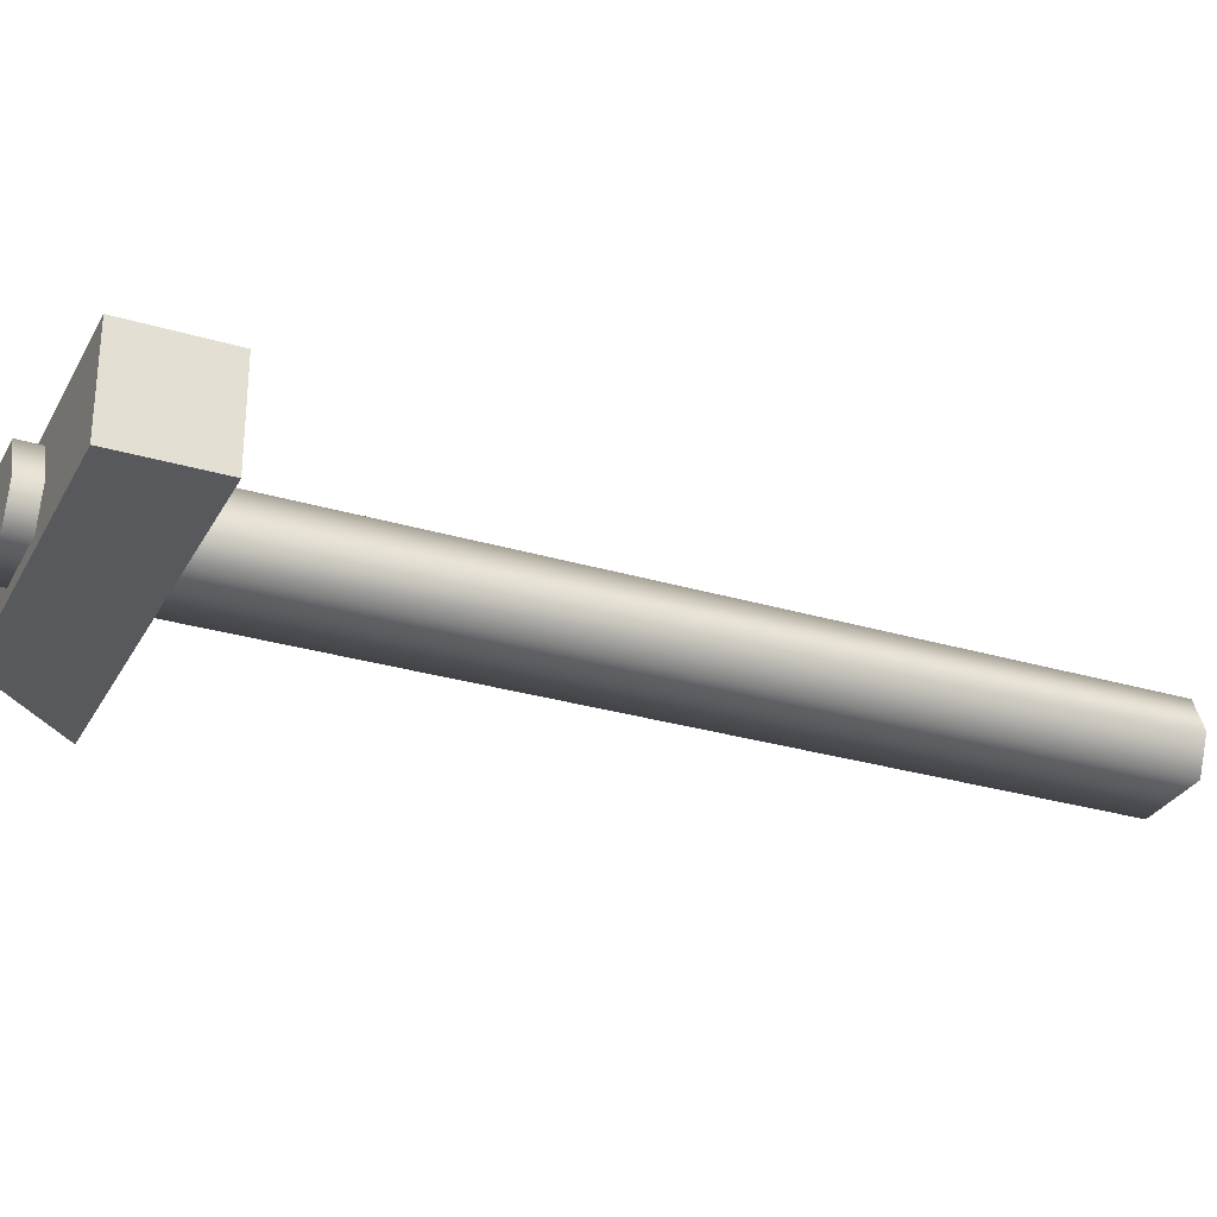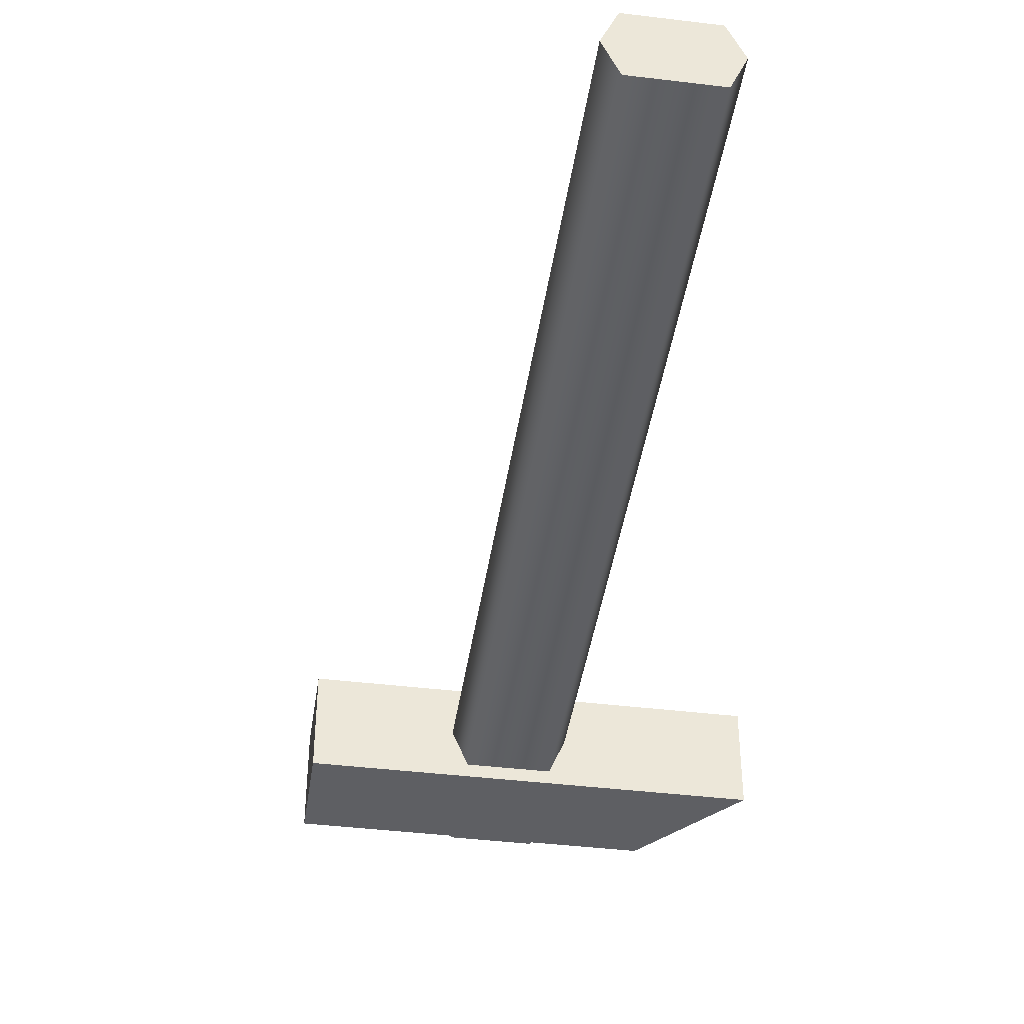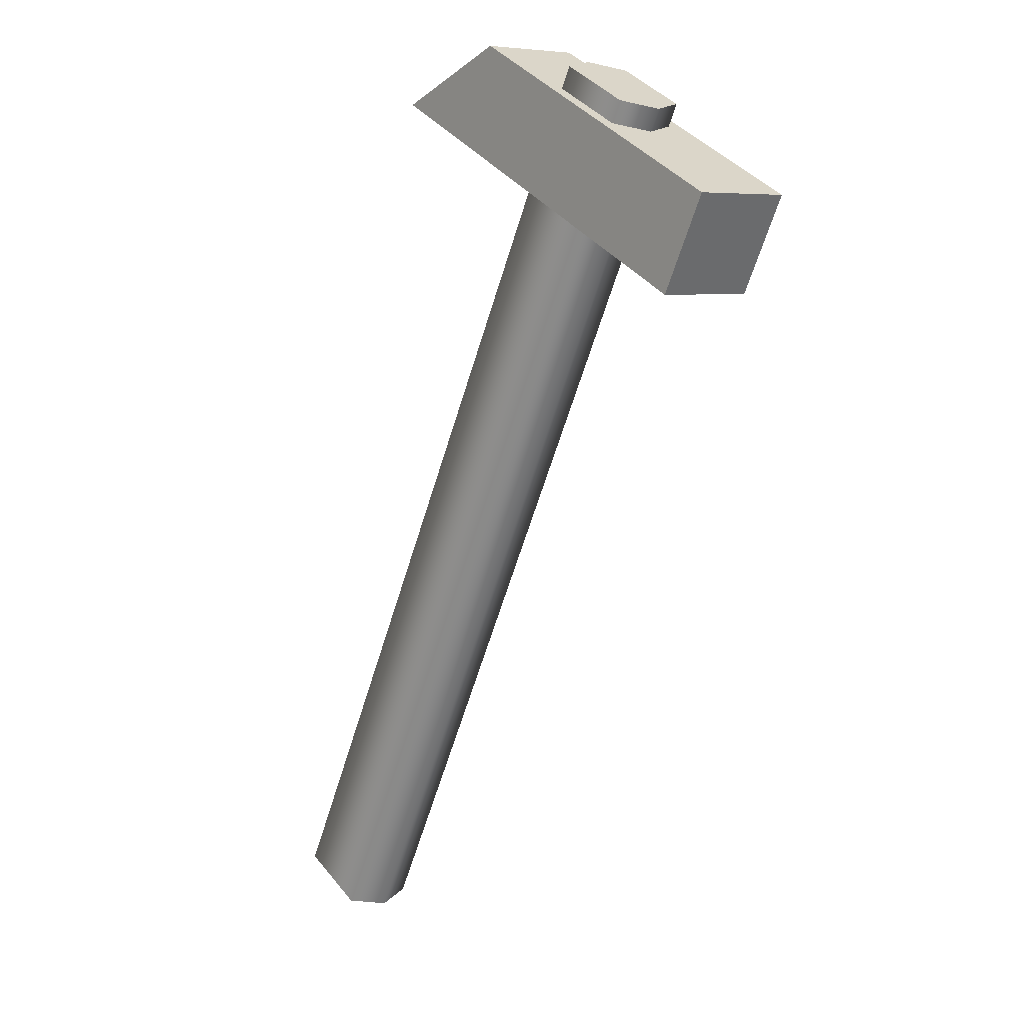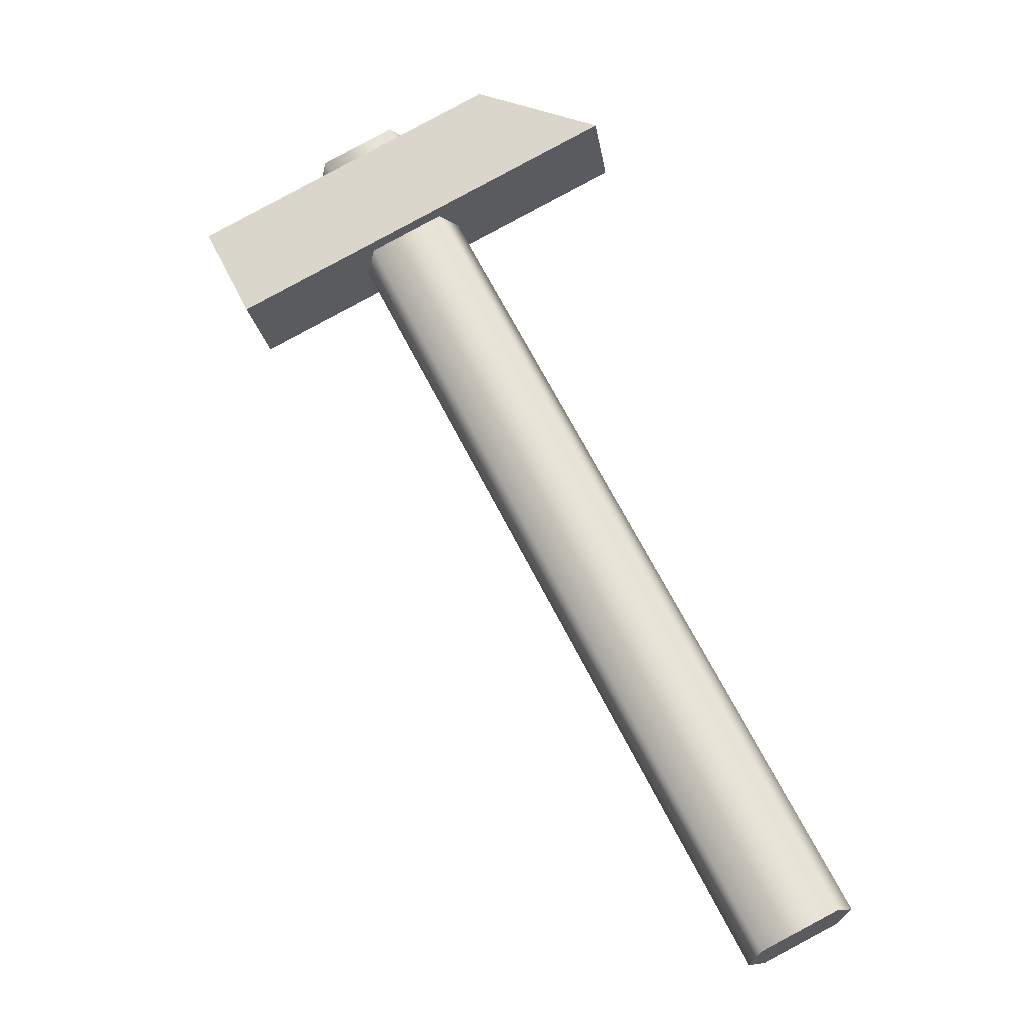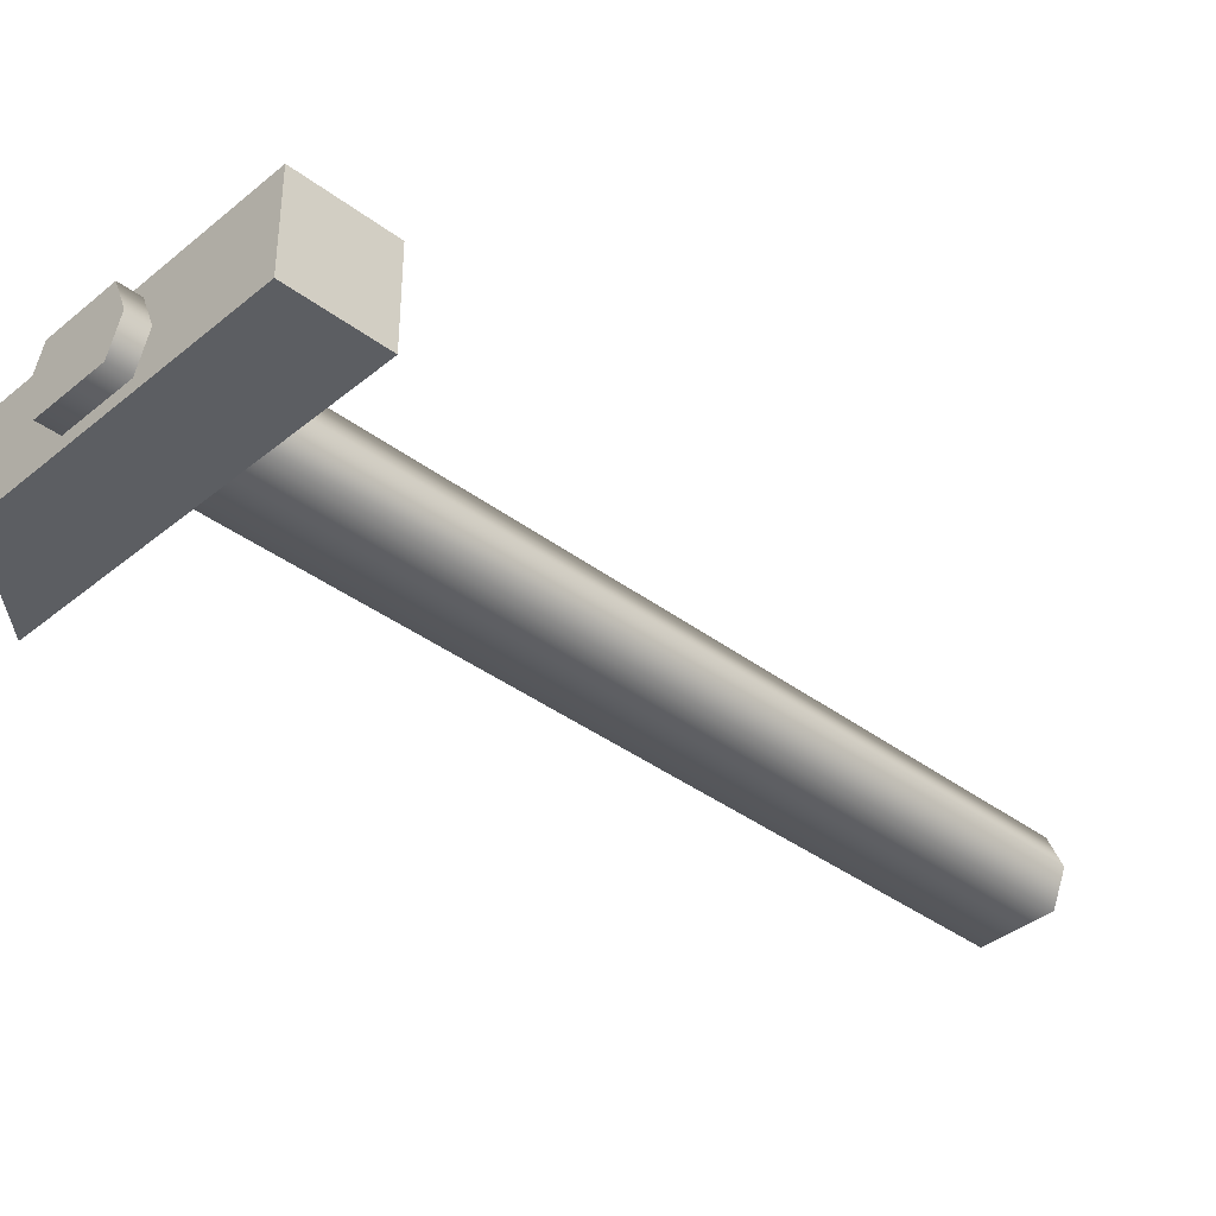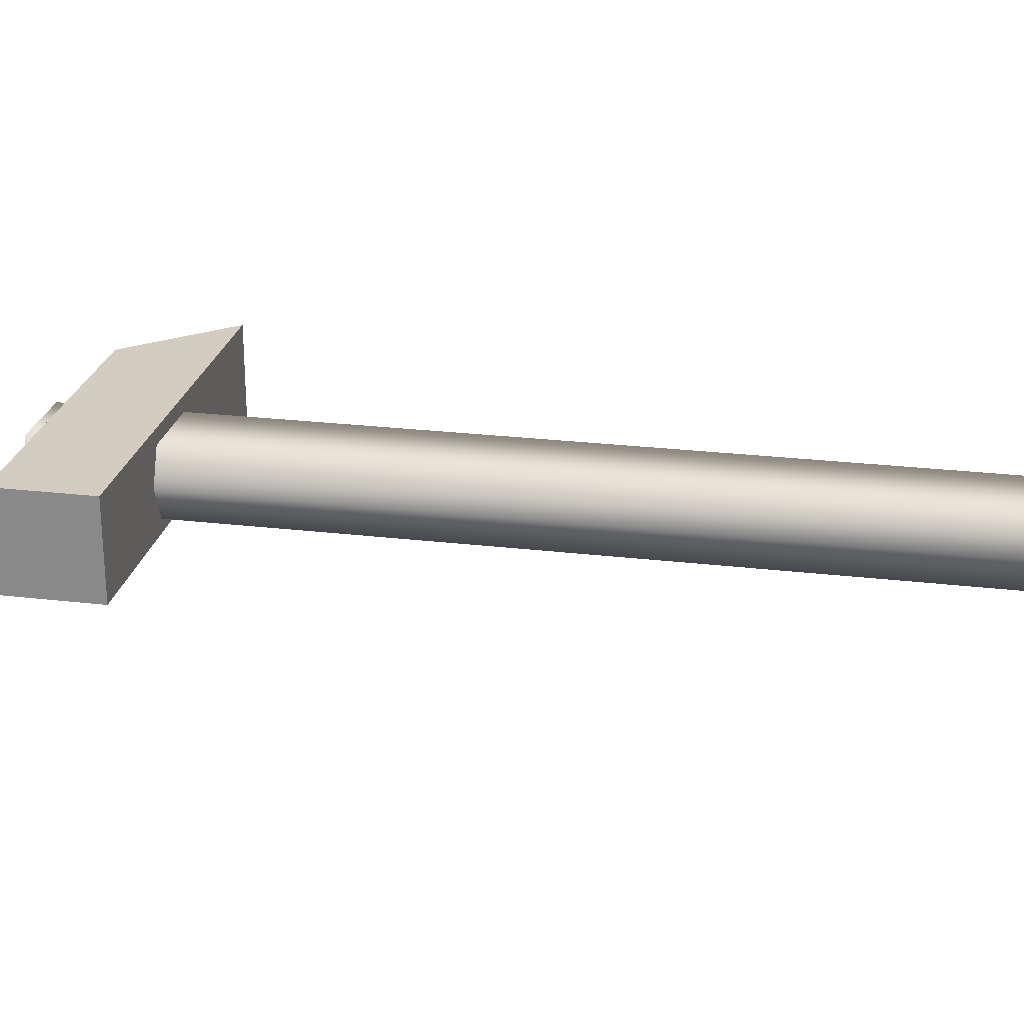
<metadata>
{"format":"obj","ext":"obj","renderer":"f3d","projection":"perspective","resolution":1024,"background":"white","views":[{"elev":-29.5,"azim":93.3,"up":"+Y"},{"elev":-42.0,"azim":-161.3,"up":"+Y"},{"elev":6.4,"azim":50.2,"up":"+Z"},{"elev":-20.2,"azim":-171.7,"up":"+Z"},{"elev":-38.0,"azim":73.2,"up":"+Y"},{"elev":24.7,"azim":128.0,"up":"+Y"}]}
</metadata>
<code>
o 0.001
v 0.05081 0.07047 0.2968
v 0.05081 0.006503 0.2968
v 0.2348 0.07047 0.203
v 0.2348 0.006503 0.203
v 0.2348 0.07047 0.203
v 0.2061 0.07047 0.1467
v 0.05081 0.07047 0.2968
v -0.0278 0.07047 0.2659
v -0.0278 0.006503 0.2659
v -0.0278 0.07047 0.2659
v 0.2061 0.006503 0.1467
v 0.2061 0.07047 0.1467
v -0.0278 0.006503 0.2659
v 0.2061 0.006503 0.1467
v 0.05081 0.006503 0.2968
v 0.2348 0.006503 0.203
v 0.2348 0.07047 0.203
v 0.2348 0.006503 0.203
v 0.2061 0.07047 0.1467
v 0.2061 0.006503 0.1467
v -0.0278 0.07047 0.2659
v -0.0278 0.006503 0.2659
v 0.05081 0.07047 0.2968
v 0.05081 0.006503 0.2968
v 0.1057 0.038 0.2849
v 0.1142 0.01523 0.2806
v 0.167 0.038 0.2537
v 0.1584 0.01523 0.258
v 0.1142 0.06075 0.2806
v 0.1584 0.06075 0.258
v -0.1598 0.06076 -0.2573
v 0.1142 0.06075 0.2806
v -0.1156 0.06076 -0.2798
v 0.1584 0.06075 0.258
v -0.1684 0.038 -0.2529
v -0.1598 0.06076 -0.2573
v -0.1071 0.038 -0.2842
v -0.1156 0.06076 -0.2798
v -0.1598 0.01523 -0.2573
v -0.1156 0.01523 -0.2798
v 0.1142 0.01523 0.2806
v -0.1598 0.01523 -0.2573
v 0.1584 0.01523 0.258
v -0.1156 0.01523 -0.2798
v 0.167 0.038 0.2537
v -0.1071 0.038 -0.2842
v -0.1684 0.038 -0.2529
v 0.1057 0.038 0.2849
v -0.1598 0.06076 -0.2573
v 0.1142 0.06075 0.2806
f 1 2 3
f 3 2 4
f 5 6 7
f 7 6 8
f 9 10 11
f 11 10 12
f 13 14 15
f 15 14 16
f 17 18 19
f 19 18 20
f 21 22 23
f 23 22 24
f 25 26 27
f 27 26 28
f 29 25 30
f 30 25 27
f 31 32 33
f 33 32 34
f 35 36 37
f 37 36 38
f 39 35 40
f 40 35 37
f 41 42 43
f 43 42 44
f 45 43 46
f 46 43 44
f 47 42 48
f 48 42 41
f 34 45 33
f 33 45 46
f 49 47 50
f 50 47 48

</code>
